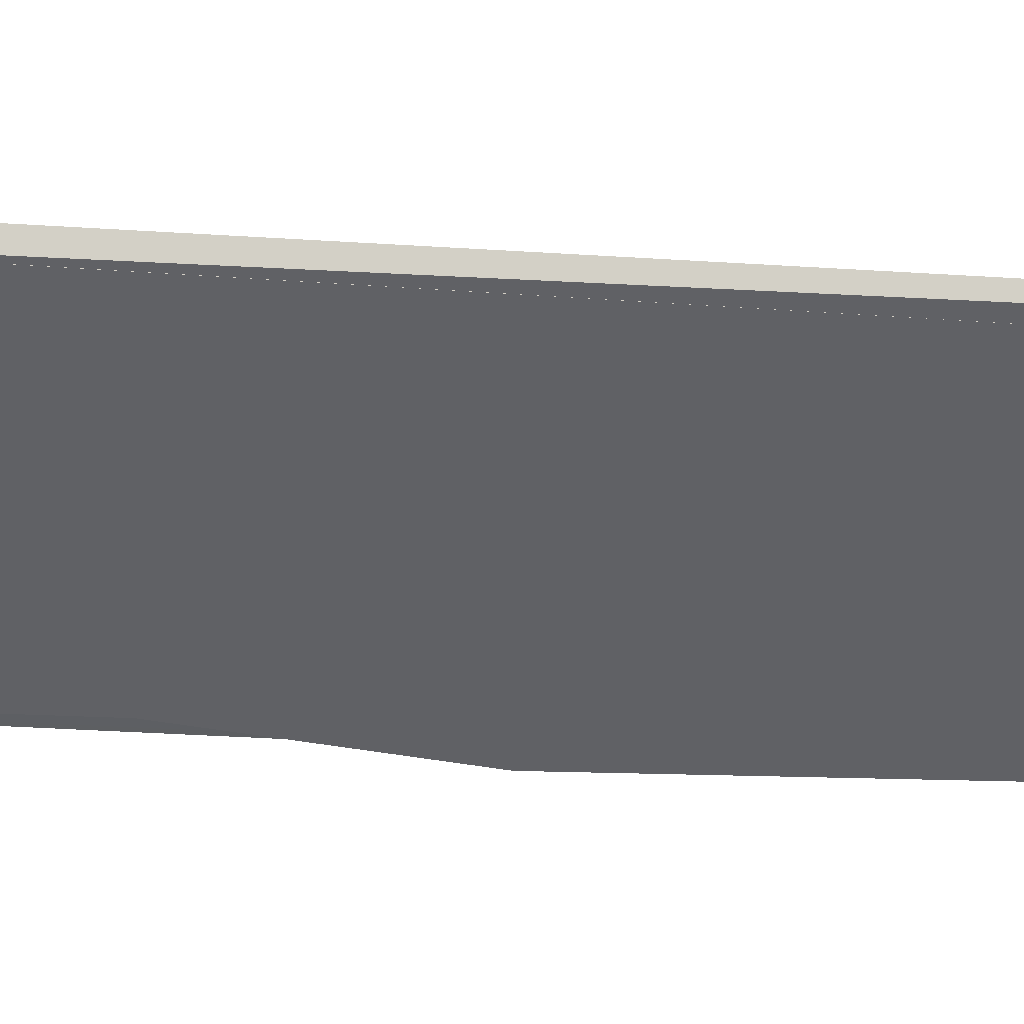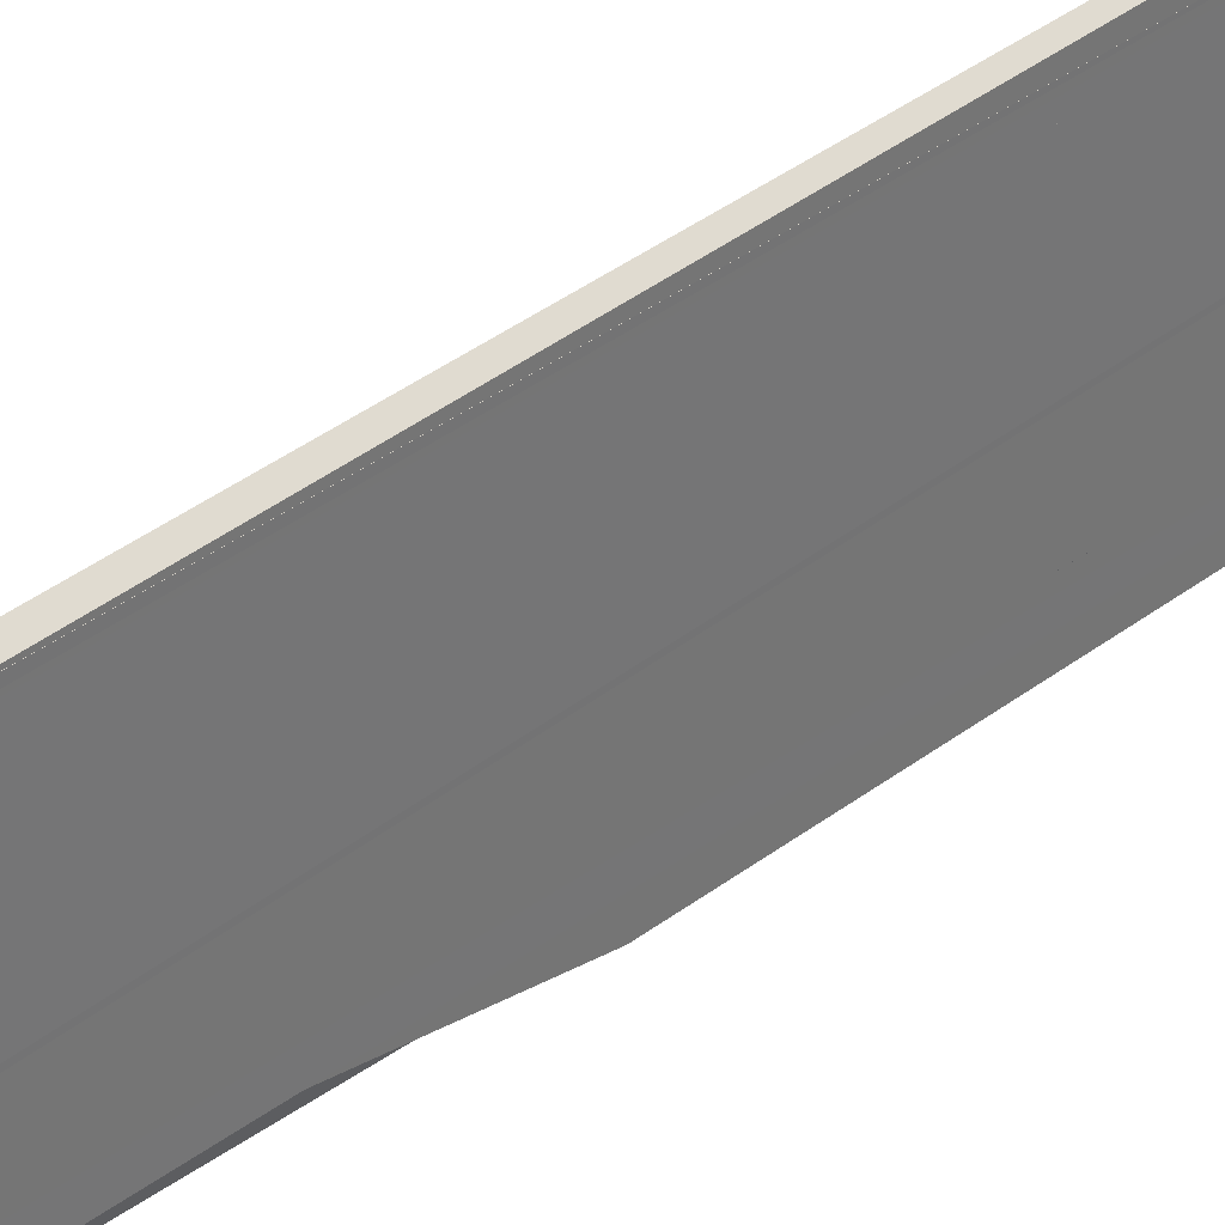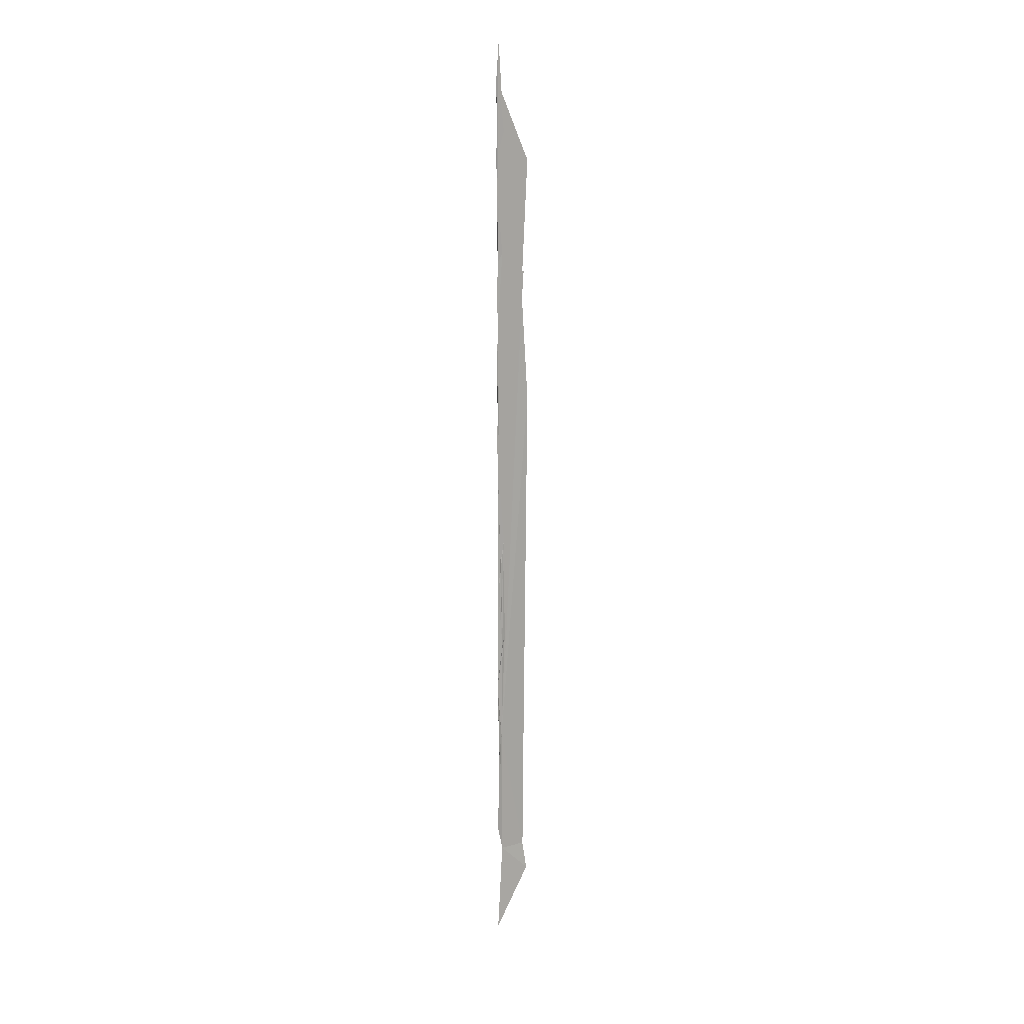
<metadata>
{"format":"obj","ext":"obj","renderer":"f3d","projection":"perspective","resolution":1024,"background":"white","views":[{"elev":41.7,"azim":94.3,"up":"+Y"},{"elev":35.2,"azim":44.8,"up":"+Y"},{"elev":15.6,"azim":-120.8,"up":"+Z"}]}
</metadata>
<code>
o algae_cube_Cube
v -0.003894 0.105 -2.476
v -0.003946 0.09089 2.478
v 0.004055 0.1002 2.297
v 0.003951 -0.08096 0
v 0.003968 0.0994 1.169
v 0.004033 -0.05357 1.168
v -0.003956 0.1045 -1.858
v 0.003967 0.08795 0.5843
v 0.004055 -0.07918 0.5838
v -0.003966 -0.08406 0.6298
v 0.004057 0.09596 0.2919
v 0.004056 -0.04609 0.2919
v -0.004022 0.1026 0.3151
v 0.004009 -0.04741 -0.8513
v 0.004103 0.0729 -1.992
v 0.004059 -0.06116 -1.993
v -0.00389 -0.08327 -2.149
v -0.003943 0.1029 0.9446
v 0.003981 0.0991 0.8764
v 0.004104 0.1019 1.885
v 0.004102 -0.08492 1.885
v -0.003974 0.06094 2.035
v -0.003887 0.09725 2.323
v -0.004001 0.1004 1.715
v 0.004017 0.09532 1.309
v 0.004073 -0.05525 1.308
v 0.004069 -0.06363 1.308
v -0.003925 0.07137 1.411
v 0.003966 0.09353 1.023
v 0.004054 0.1039 0.4379
v -0.003985 0.06415 -0.1494
v 0.004048 0.07827 -0.1385
v -0.004008 0.09863 -0.4483
v -0.004041 0.07485 -0.7583
v 0.004028 0.05486 -0.7026
v 0.004069 0.1016 -0.9994
v -0.003986 0.1043 -1.079
v -0.003972 0.09424 -1.396
v 0.003998 0.07592 -1.295
v 0.00398 -0.06871 -1.295
v 0.004086 -0.05626 -1.578
v 0.004103 -0.06818 -1.857
f 31 35 39
f 6 14 15
f 26 21 3
f 2 23 22
f 6 27 26
f 14 4 12
f 41 40 14
f 16 42 41
f 1 17 15
f 17 16 15
f 39 7 15
f 16 41 10
f 41 14 10
f 14 12 10
f 10 9 6
f 6 26 39
f 26 3 29
f 3 2 24
f 2 22 20
f 24 2 20
f 24 28 25
f 25 5 29
f 29 19 11
f 19 18 11
f 8 30 11
f 11 13 39
f 13 31 39
f 31 32 33
f 33 34 35
f 35 36 39
f 36 37 39
f 37 38 39
f 39 15 16
f 10 6 39
f 26 29 39
f 24 25 29
f 18 8 11
f 29 11 39
f 31 33 35
f 39 16 10
f 3 24 29
f 11 30 8
f 8 18 19
f 29 5 25
f 8 19 29
f 13 11 29
f 11 8 29
f 32 31 13
f 34 33 32
f 38 37 15
f 37 36 15
f 7 39 38
f 17 1 15
f 15 7 38
f 34 32 13
f 29 25 28
f 22 23 2
f 3 21 26
f 26 27 6
f 12 4 14
f 14 40 41
f 41 42 16
f 16 17 15
f 36 35 34
f 34 13 36
f 13 29 36
f 29 28 2
f 28 24 2
f 24 20 2
f 20 22 2
f 2 3 29
f 3 26 29
f 26 6 15
f 29 26 15
f 10 12 14
f 14 41 15
f 41 16 15
f 15 36 29
f 6 9 14
f 9 10 14

</code>
